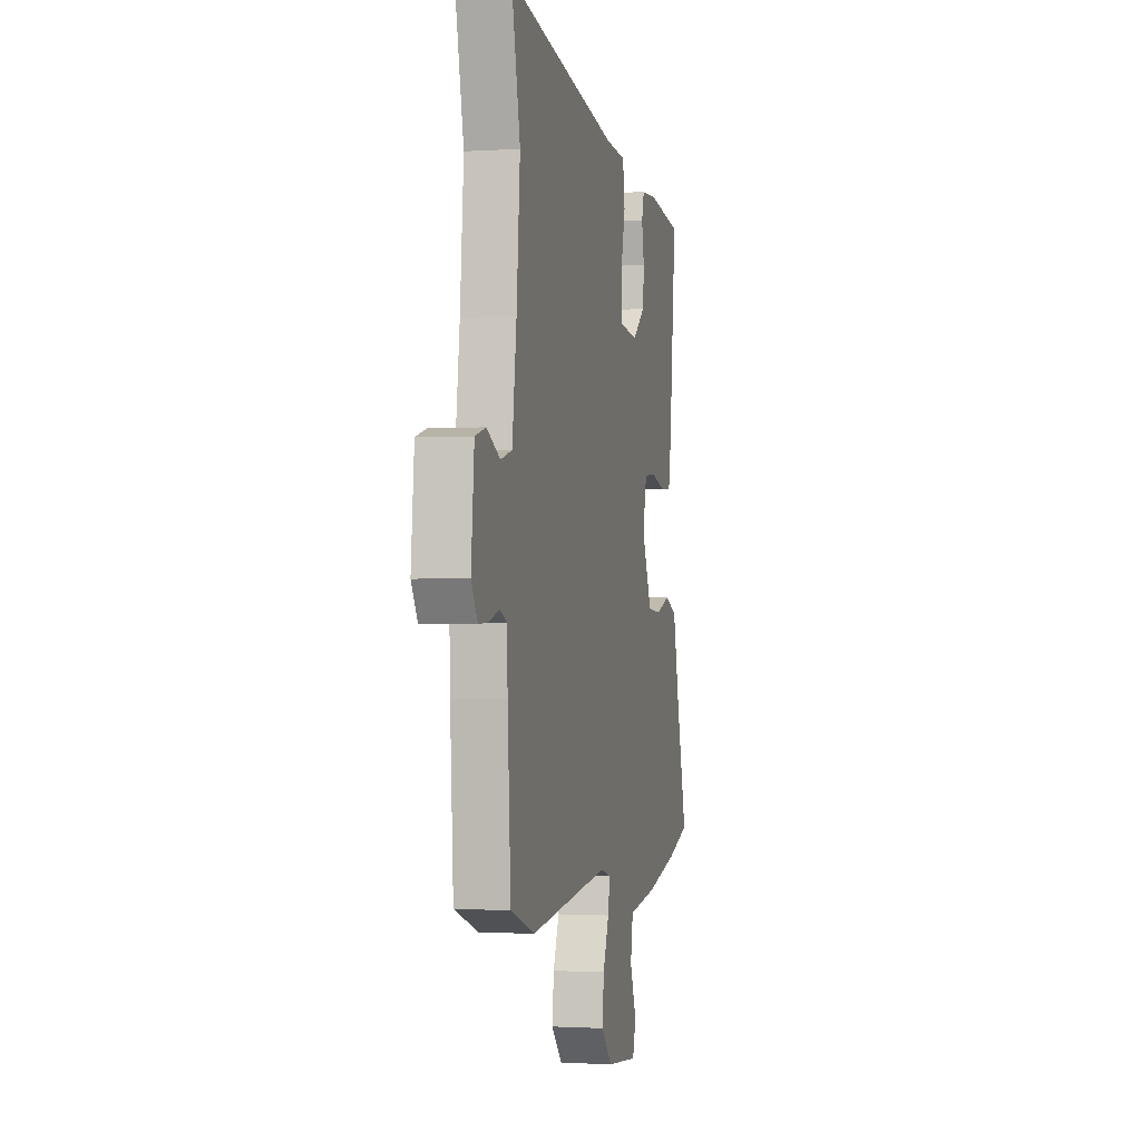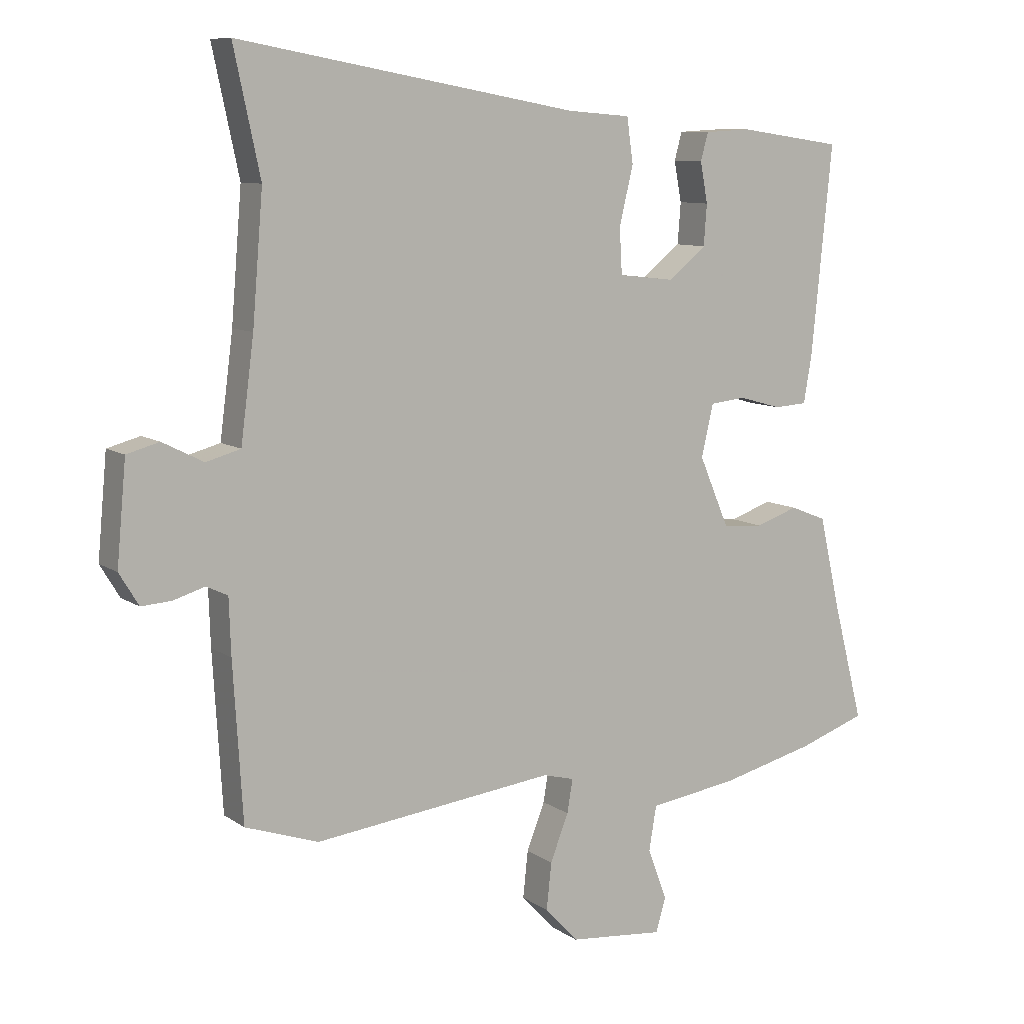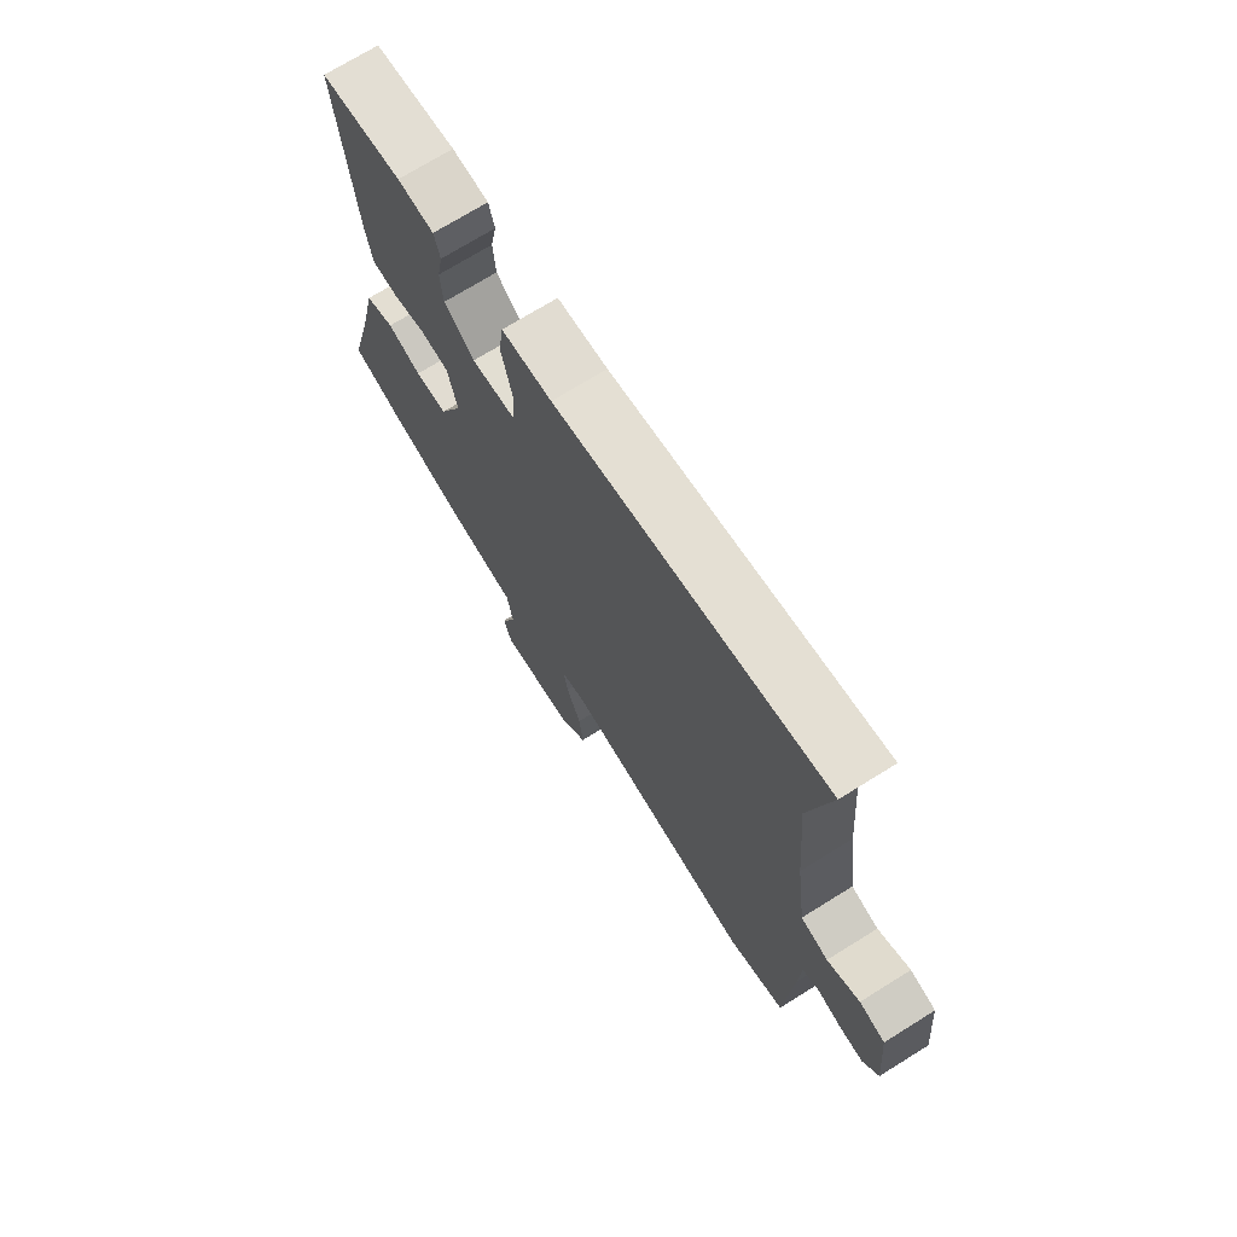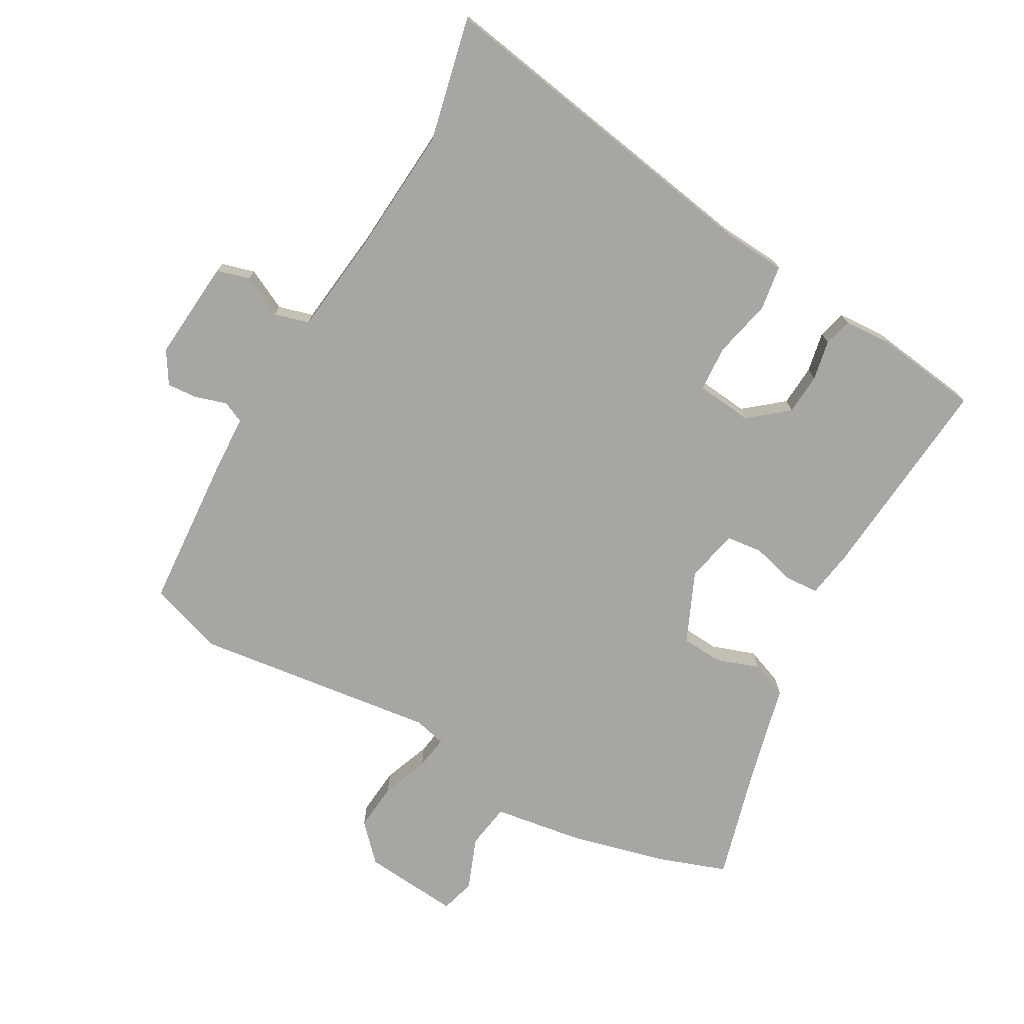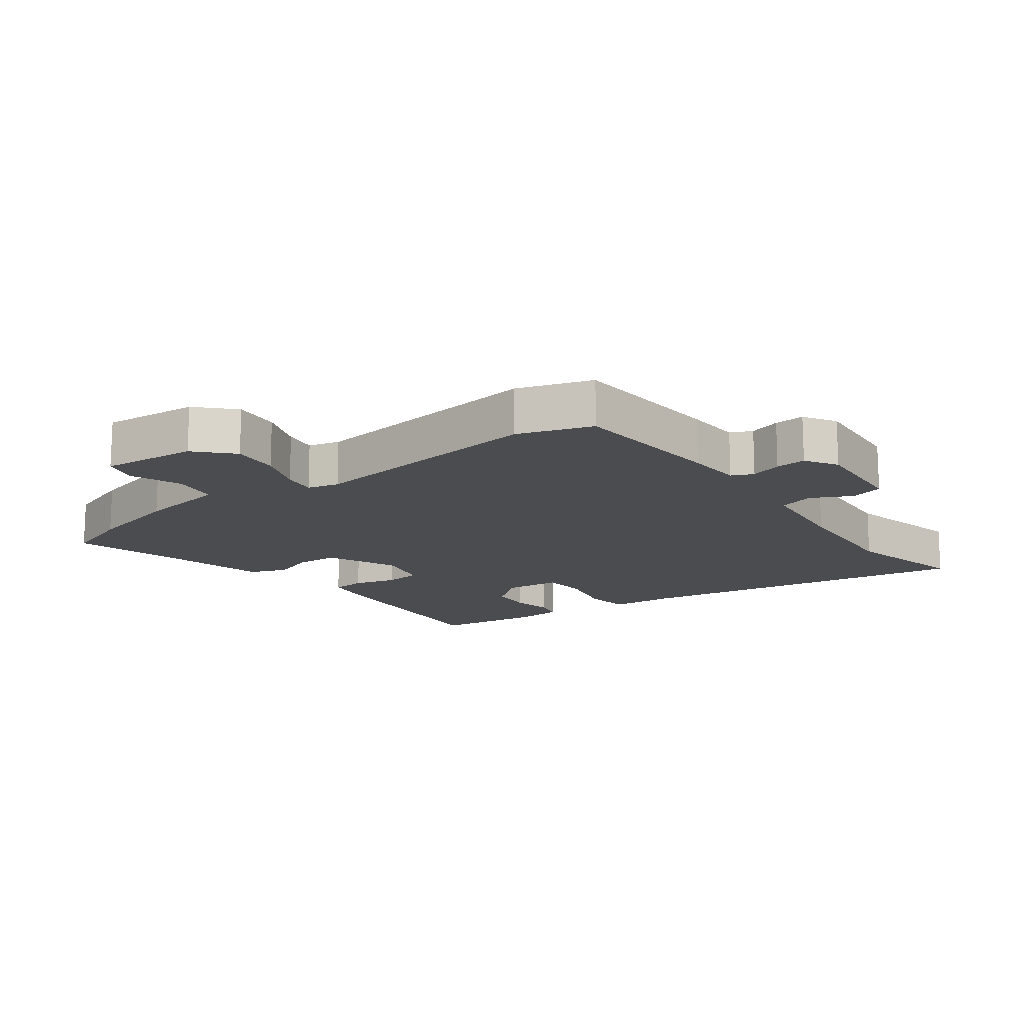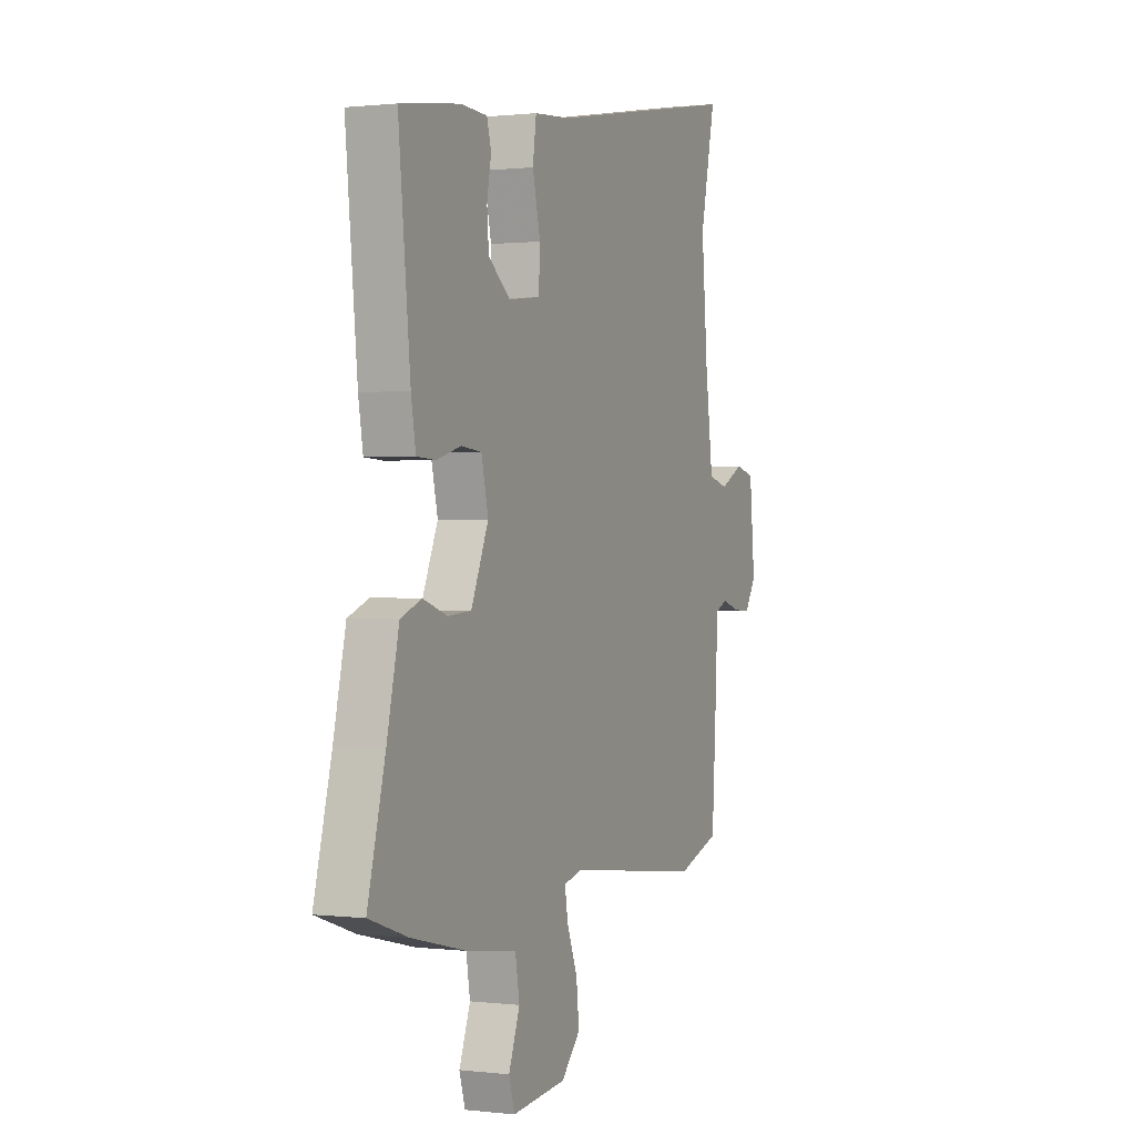
<metadata>
{"format":"obj","ext":"obj","renderer":"f3d","projection":"perspective","resolution":1024,"background":"white","views":[{"elev":-1.3,"azim":-77.0,"up":"+Z"},{"elev":9.3,"azim":-30.9,"up":"+Z"},{"elev":72.0,"azim":-121.9,"up":"+Z"},{"elev":-74.3,"azim":-28.8,"up":"+Y"},{"elev":-15.0,"azim":-142.7,"up":"+Y"},{"elev":0.7,"azim":113.8,"up":"+Z"}]}
</metadata>
<code>
v -0.409 0.07 -0.531
v -0.526 0.07 -0.491
v -0.541 0.07 -0.242
v -0.544 0.07 -0.153
v -0.578 0.07 -0.137
v -0.628 0.07 -0.152
v -0.676 0.07 -0.155
v -0.707 0.07 -0.104
v -0.692 0.07 0.056
v -0.64 0.07 0.07
v -0.575 0.07 0.037
v -0.52 0.07 0.052
v -0.499 0.07 0.213
v -0.482 0.07 0.416
v -0.524 0.07 0.612
v 0.017 0.07 0.515
v 0.118 0.07 0.507
v 0.128 0.07 0.436
v 0.106 0.07 0.343
v 0.11 0.07 0.271
v 0.199 0.07 0.261
v 0.26 0.07 0.31
v 0.265 0.07 0.375
v 0.253 0.07 0.439
v 0.265 0.07 0.483
v 0.339 0.07 0.487
v 0.505 0.07 0.463
v 0.472 0.07 0.132
v 0.459 0.07 0.056
v 0.406 0.07 0.053
v 0.338 0.07 0.072
v 0.281 0.07 0.066
v 0.262 0.07 -0.017
v 0.31 0.07 -0.129
v 0.375 0.07 -0.134
v 0.443 0.07 -0.111
v 0.501 0.07 -0.134
v 0.535 0.07 -0.282
v 0.584 0.07 -0.471
v 0.476 0.07 -0.508
v 0.324 0.07 -0.545
v 0.182 0.07 -0.565
v 0.17 0.07 -0.636
v 0.201 0.07 -0.719
v 0.185 0.07 -0.773
v 0.033 0.07 -0.758
v -0.02 0.07 -0.701
v -0.012 0.07 -0.626
v 0.017 0.07 -0.552
v 0.026 0.07 -0.499
v -0.024 0.07 -0.486
v -0.409 0 -0.531
v -0.526 0 -0.491
v -0.541 0 -0.242
v -0.544 0 -0.153
v -0.578 0 -0.137
v -0.628 0 -0.152
v -0.676 0 -0.155
v -0.707 0 -0.104
v -0.692 0 0.056
v -0.64 0 0.07
v -0.575 0 0.037
v -0.52 0 0.052
v -0.499 0 0.213
v -0.482 0 0.416
v -0.524 0 0.612
v 0.017 0 0.515
v 0.118 0 0.507
v 0.128 0 0.436
v 0.106 0 0.343
v 0.11 0 0.271
v 0.199 0 0.261
v 0.26 0 0.31
v 0.265 0 0.375
v 0.253 0 0.439
v 0.265 0 0.483
v 0.339 0 0.487
v 0.505 0 0.463
v 0.472 0 0.132
v 0.459 0 0.056
v 0.406 0 0.053
v 0.338 0 0.072
v 0.281 0 0.066
v 0.262 0 -0.017
v 0.31 0 -0.129
v 0.375 0 -0.134
v 0.443 0 -0.111
v 0.501 0 -0.134
v 0.535 0 -0.282
v 0.584 0 -0.471
v 0.476 0 -0.508
v 0.324 0 -0.545
v 0.182 0 -0.565
v 0.17 0 -0.636
v 0.201 0 -0.719
v 0.185 0 -0.773
v 0.033 0 -0.758
v -0.02 0 -0.701
v -0.012 0 -0.626
v 0.017 0 -0.552
v 0.026 0 -0.499
v -0.024 0 -0.486
f 47 48 49
f 46 47 49
f 45 46 49
f 44 45 49
f 43 44 49
f 42 43 49 50
f 41 42 50
f 40 41 50
f 39 40 50
f 38 39 50
f 38 50 51
f 37 38 51
f 36 37 51
f 35 36 51
f 29 30 31
f 28 29 31
f 27 28 31
f 26 27 31
f 25 26 31
f 24 25 31
f 23 24 31
f 22 23 31 32
f 21 22 32 33
f 16 17 18 19
f 16 19 20
f 15 16 20
f 14 15 20
f 13 14 20
f 20 21 33
f 13 20 33
f 12 13 33
f 9 10 11
f 8 9 11
f 7 8 11
f 6 7 11
f 5 6 11
f 12 33 34
f 11 12 34
f 5 11 34
f 4 5 34
f 34 35 51
f 4 34 51
f 3 4 51
f 2 3 51
f 1 2 51
f 100 99 98
f 100 98 97
f 100 97 96
f 100 96 95
f 100 95 94
f 101 100 94 93
f 101 93 92
f 101 92 91
f 101 91 90
f 101 90 89
f 102 101 89
f 102 89 88
f 102 88 87
f 102 87 86
f 82 81 80
f 82 80 79
f 82 79 78
f 82 78 77
f 82 77 76
f 82 76 75
f 82 75 74
f 83 82 74 73
f 84 83 73 72
f 70 69 68 67
f 71 70 67
f 71 67 66
f 71 66 65
f 71 65 64
f 84 72 71
f 84 71 64
f 84 64 63
f 62 61 60
f 62 60 59
f 62 59 58
f 62 58 57
f 62 57 56
f 85 84 63
f 85 63 62
f 85 62 56
f 85 56 55
f 102 86 85
f 102 85 55
f 102 55 54
f 102 54 53
f 102 53 52
f 1 52 53 2
f 2 53 54 3
f 3 54 55 4
f 4 55 56 5
f 5 56 57 6
f 6 57 58 7
f 7 58 59 8
f 8 59 60 9
f 9 60 61 10
f 10 61 62 11
f 11 62 63 12
f 12 63 64 13
f 13 64 65 14
f 14 65 66 15
f 15 66 67 16
f 16 67 68 17
f 17 68 69 18
f 18 69 70 19
f 19 70 71 20
f 20 71 72 21
f 21 72 73 22
f 22 73 74 23
f 23 74 75 24
f 24 75 76 25
f 25 76 77 26
f 26 77 78 27
f 27 78 79 28
f 28 79 80 29
f 29 80 81 30
f 30 81 82 31
f 31 82 83 32
f 32 83 84 33
f 33 84 85 34
f 34 85 86 35
f 35 86 87 36
f 36 87 88 37
f 37 88 89 38
f 38 89 90 39
f 39 90 91 40
f 40 91 92 41
f 41 92 93 42
f 42 93 94 43
f 43 94 95 44
f 44 95 96 45
f 45 96 97 46
f 46 97 98 47
f 47 98 99 48
f 48 99 100 49
f 49 100 101 50
f 50 101 102 51
f 51 102 52 1

</code>
